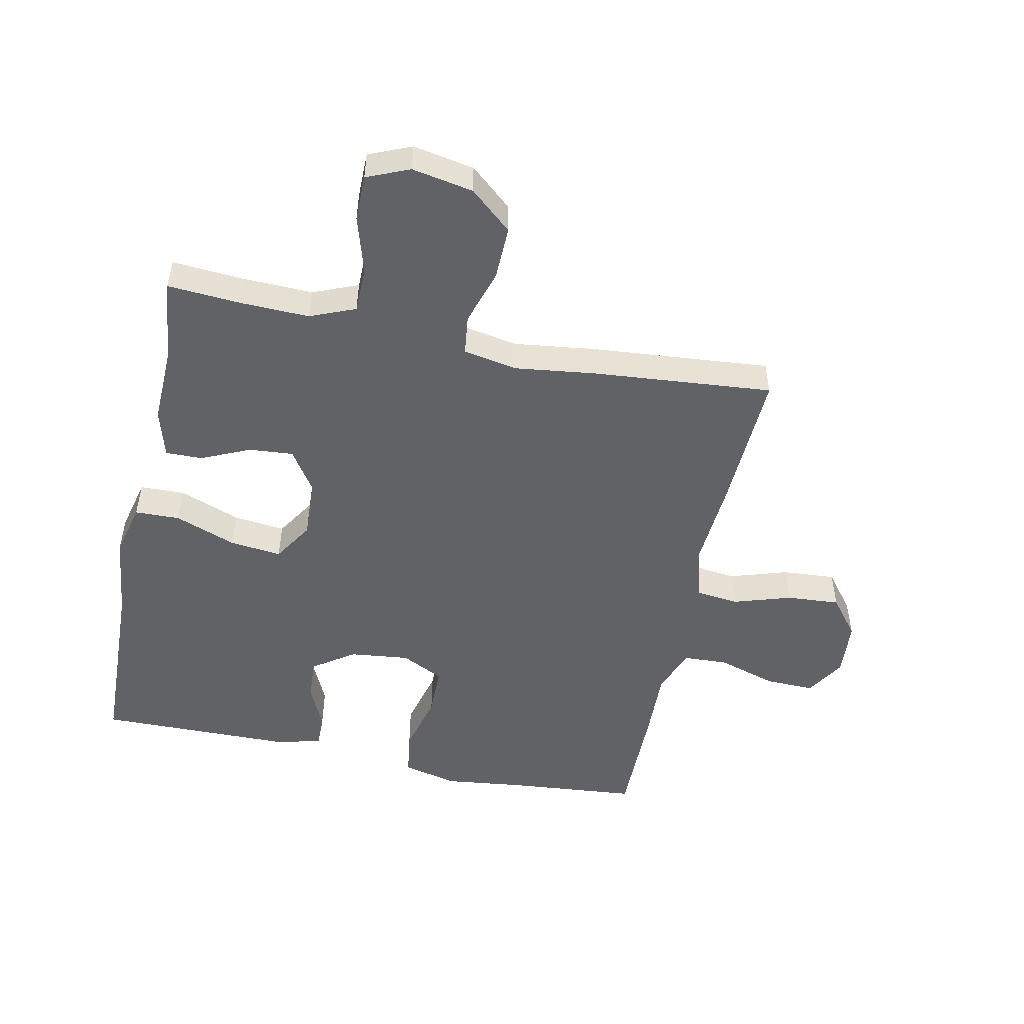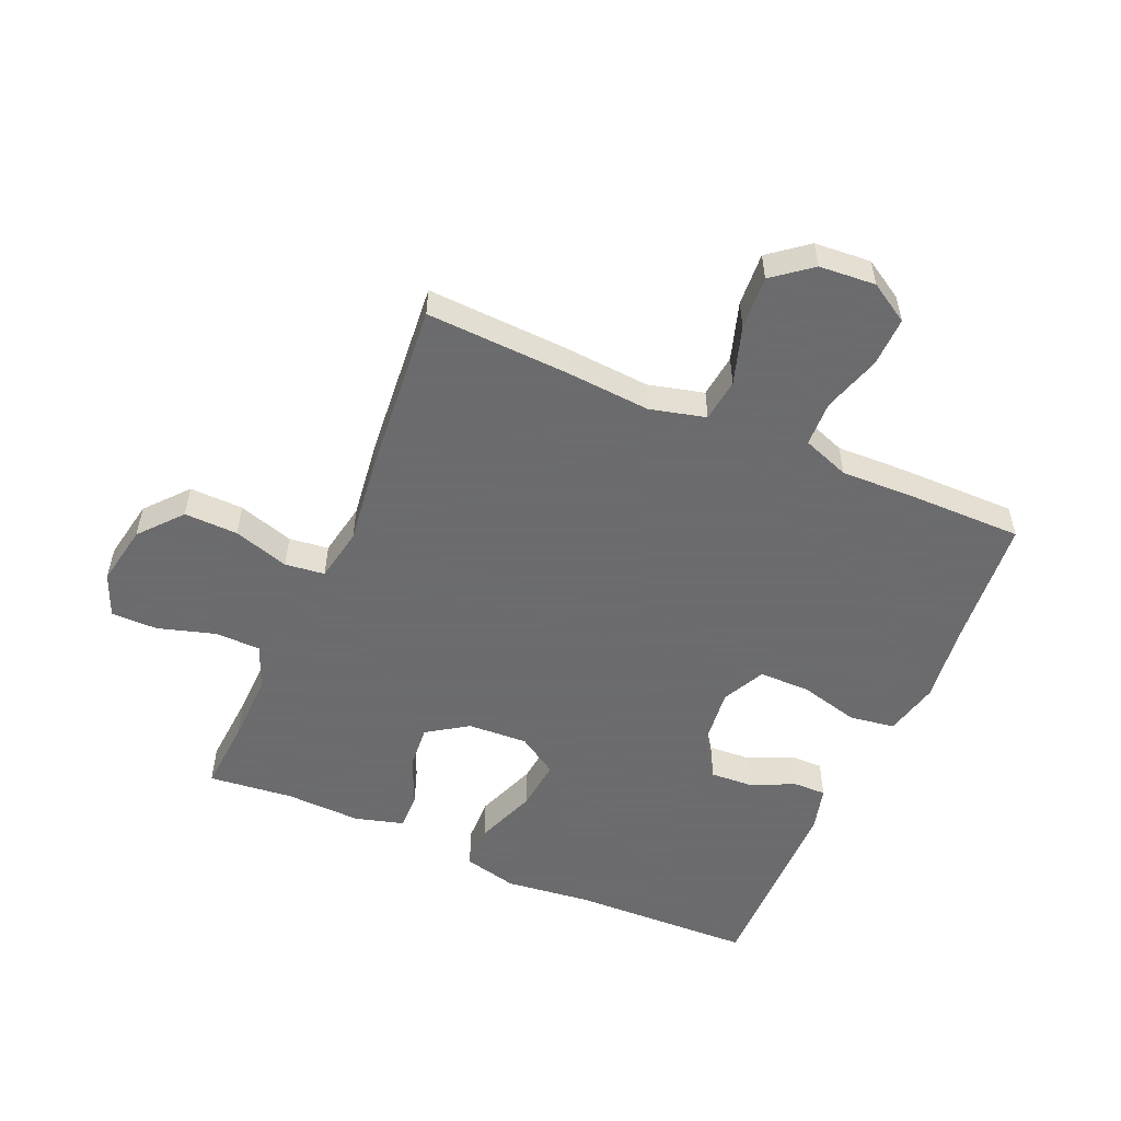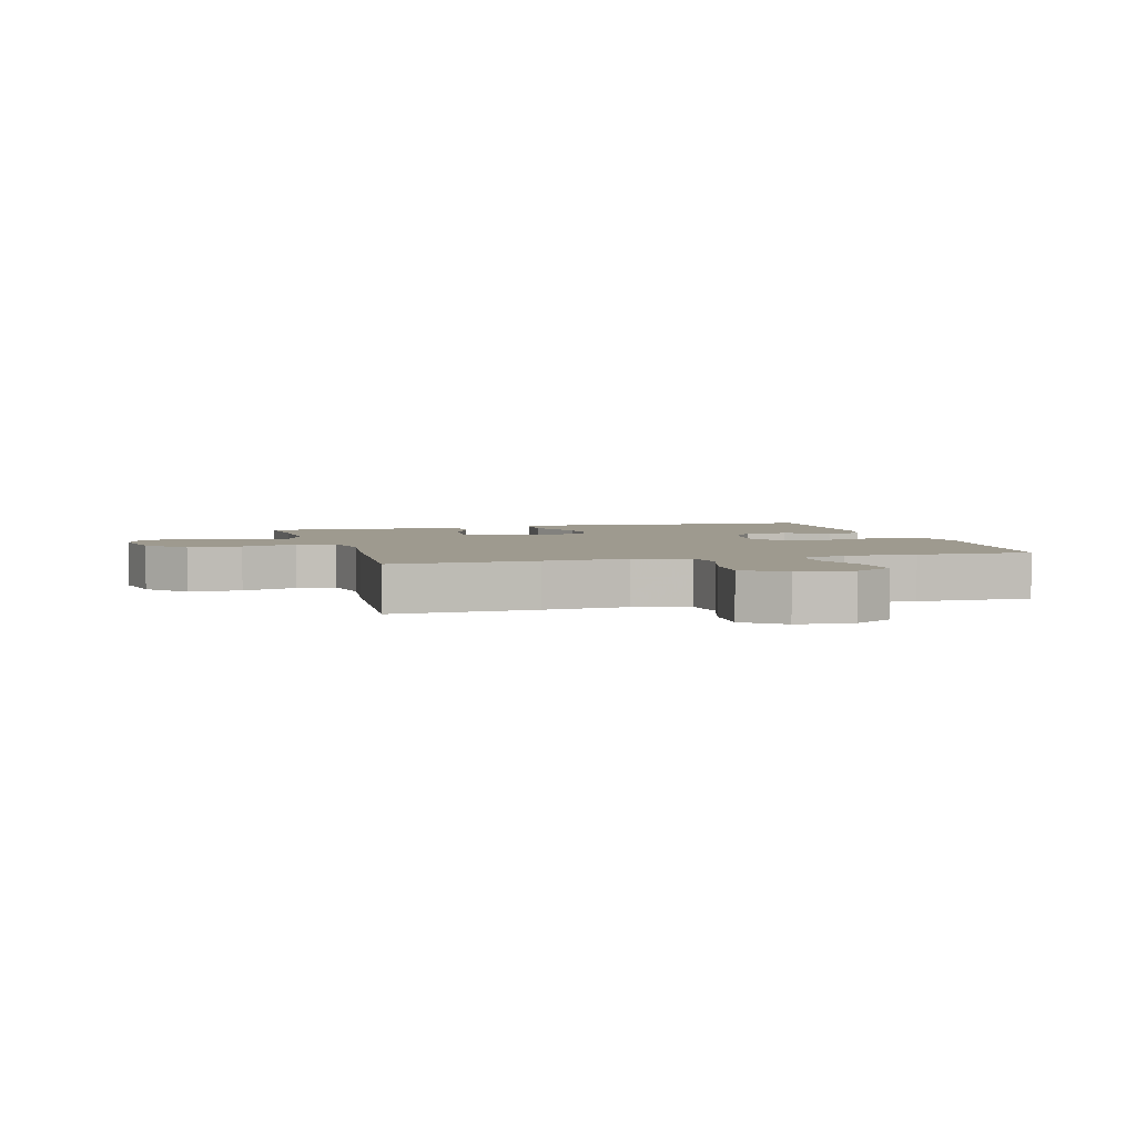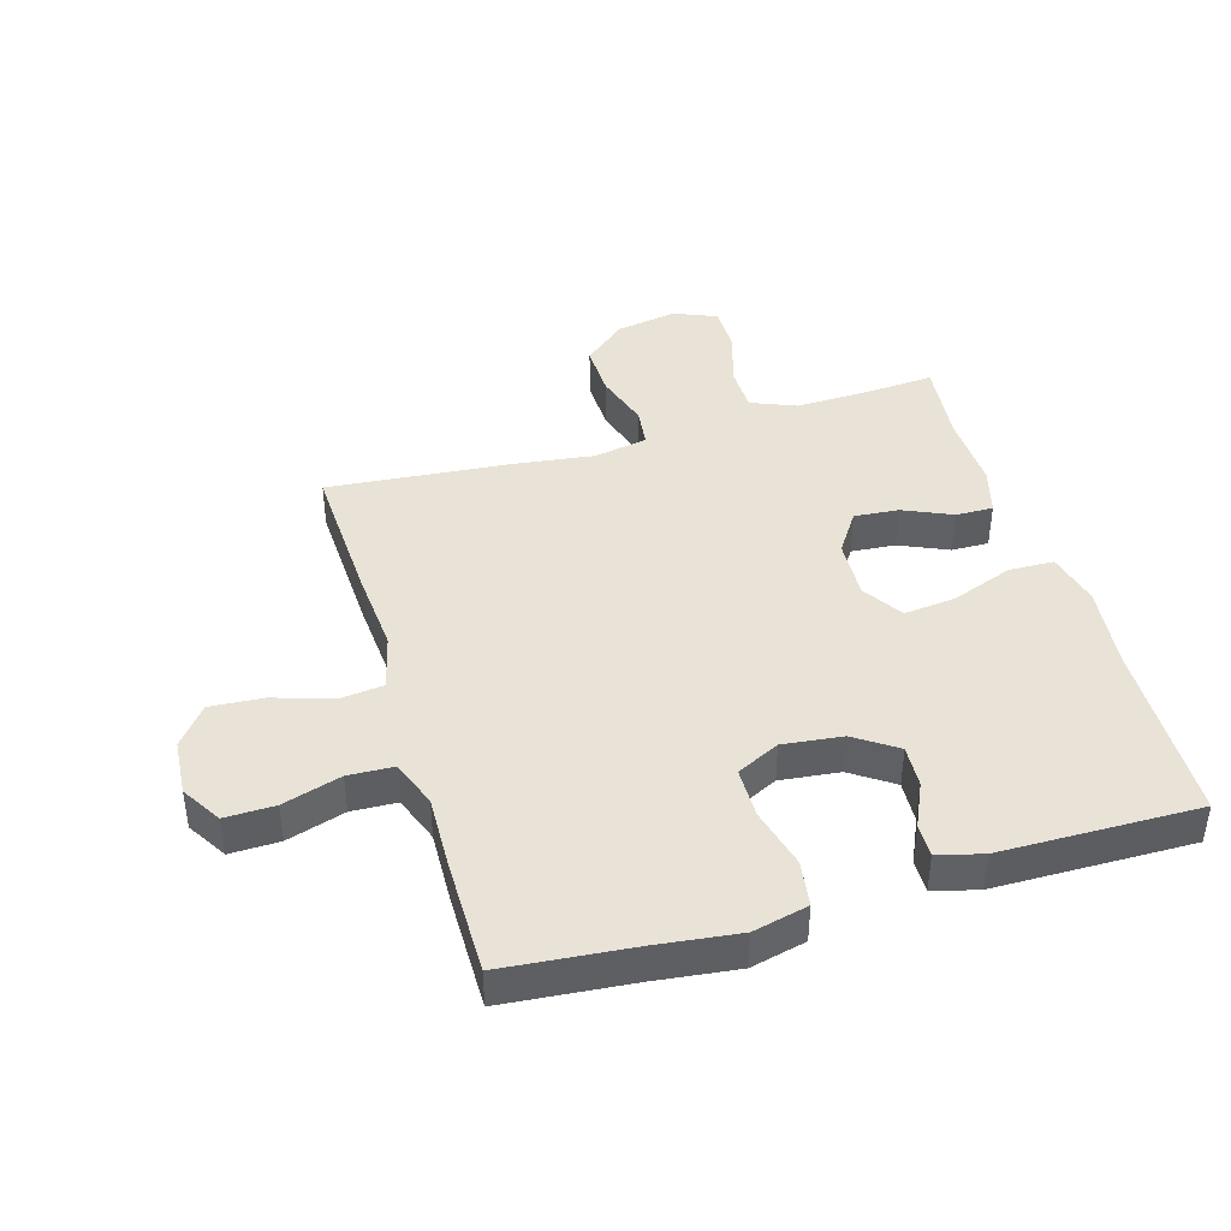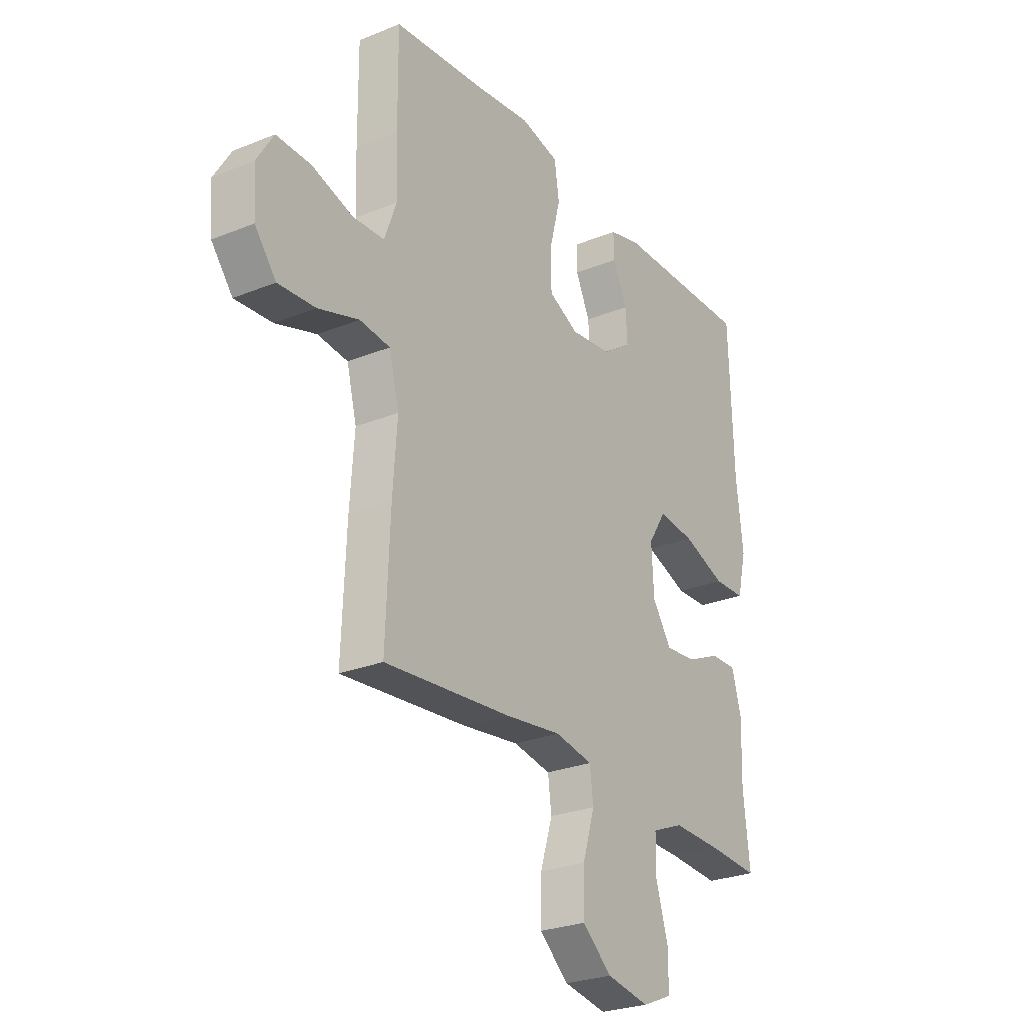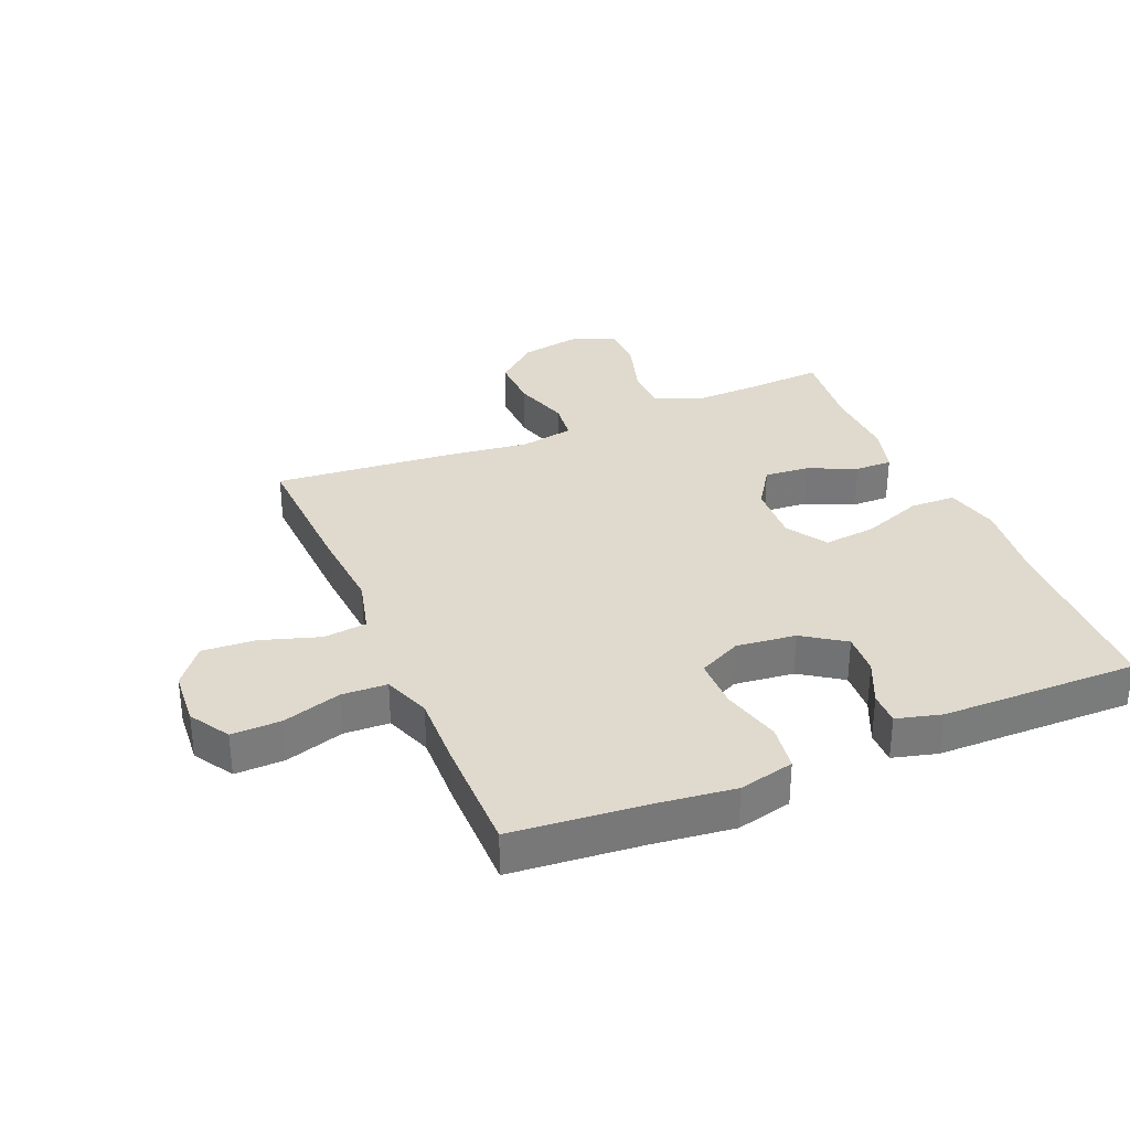
<metadata>
{"format":"obj","ext":"obj","renderer":"f3d","projection":"perspective","resolution":1024,"background":"white","views":[{"elev":-50.5,"azim":168.1,"up":"+Y"},{"elev":-53.5,"azim":-113.6,"up":"+Y"},{"elev":3.8,"azim":-105.9,"up":"+Y"},{"elev":41.8,"azim":-16.5,"up":"+Y"},{"elev":-26.5,"azim":-57.5,"up":"+Z"},{"elev":32.6,"azim":-22.8,"up":"+Y"}]}
</metadata>
<code>
v -0.5 0.07 0.5
v -0.292 0.07 0.519
v -0.16 0.07 0.535
v -0.071 0.07 0.514
v -0.06 0.07 0.44
v -0.085 0.07 0.343
v -0.084 0.07 0.261
v -0.015 0.07 0.227
v 0.081 0.07 0.238
v 0.148 0.07 0.284
v 0.144 0.07 0.352
v 0.111 0.07 0.424
v 0.11 0.07 0.477
v 0.182 0.07 0.496
v 0.5 0.07 0.5
v 0.51 0.07 0.203
v 0.526 0.07 0.067
v 0.505 0.07 -0.02
v 0.432 0.07 -0.022
v 0.333 0.07 0.015
v 0.249 0.07 0.024
v 0.208 0.07 -0.041
v 0.213 0.07 -0.138
v 0.257 0.07 -0.204
v 0.329 0.07 -0.198
v 0.407 0.07 -0.163
v 0.467 0.07 -0.162
v 0.489 0.07 -0.24
v 0.485 0.07 -0.363
v 0.5 0.07 -0.5
v 0.383 0.07 -0.492
v 0.27 0.07 -0.489
v 0.197 0.07 -0.519
v 0.196 0.07 -0.593
v 0.224 0.07 -0.686
v 0.224 0.07 -0.761
v 0.155 0.07 -0.79
v 0.056 0.07 -0.772
v -0.012 0.07 -0.714
v -0.01 0.07 -0.627
v 0.018 0.07 -0.537
v 0.01 0.07 -0.473
v -0.077 0.07 -0.457
v -0.208 0.07 -0.474
v -0.5 0.07 -0.5
v -0.49 0.07 -0.267
v -0.48 0.07 -0.131
v -0.503 0.07 -0.041
v -0.573 0.07 -0.033
v -0.667 0.07 -0.063
v -0.753 0.07 -0.069
v -0.802 0.07 -0.007
v -0.809 0.07 0.084
v -0.77 0.07 0.148
v -0.69 0.07 0.146
v -0.596 0.07 0.117
v -0.523 0.07 0.12
v -0.495 0.07 0.196
v -0.499 0.07 0.312
v -0.5 0 0.5
v -0.292 0 0.519
v -0.16 0 0.535
v -0.071 0 0.514
v -0.06 0 0.44
v -0.085 0 0.343
v -0.084 0 0.261
v -0.015 0 0.227
v 0.081 0 0.238
v 0.148 0 0.284
v 0.144 0 0.352
v 0.111 0 0.424
v 0.11 0 0.477
v 0.182 0 0.496
v 0.5 0 0.5
v 0.51 0 0.203
v 0.526 0 0.067
v 0.505 0 -0.02
v 0.432 0 -0.022
v 0.333 0 0.015
v 0.249 0 0.024
v 0.208 0 -0.041
v 0.213 0 -0.138
v 0.257 0 -0.204
v 0.329 0 -0.198
v 0.407 0 -0.163
v 0.467 0 -0.162
v 0.489 0 -0.24
v 0.485 0 -0.363
v 0.5 0 -0.5
v 0.383 0 -0.492
v 0.27 0 -0.489
v 0.197 0 -0.519
v 0.196 0 -0.593
v 0.224 0 -0.686
v 0.224 0 -0.761
v 0.155 0 -0.79
v 0.056 0 -0.772
v -0.012 0 -0.714
v -0.01 0 -0.627
v 0.018 0 -0.537
v 0.01 0 -0.473
v -0.077 0 -0.457
v -0.208 0 -0.474
v -0.5 0 -0.5
v -0.49 0 -0.267
v -0.48 0 -0.131
v -0.503 0 -0.041
v -0.573 0 -0.033
v -0.667 0 -0.063
v -0.753 0 -0.069
v -0.802 0 -0.007
v -0.809 0 0.084
v -0.77 0 0.148
v -0.69 0 0.146
v -0.596 0 0.117
v -0.523 0 0.12
v -0.495 0 0.196
v -0.499 0 0.312
f 58 59 1 2
f 57 58 2 3
f 53 54 55 56
f 53 56 57
f 52 53 57
f 49 50 51 52
f 49 52 57
f 48 49 57 3
f 44 45 46 47
f 43 44 47 48
f 42 43 48 3
f 38 39 40 41
f 38 41 42
f 37 38 42
f 34 35 36 37
f 33 34 37 42
f 32 33 42
f 31 32 42
f 29 30 31
f 25 26 27 28
f 24 25 28 29
f 17 18 19 20
f 16 17 20 21
f 15 16 21
f 14 15 21 22
f 11 12 13 14
f 10 11 14 22
f 3 4 5 6
f 3 6 7
f 42 3 7
f 24 29 31 42
f 23 24 42 7
f 9 10 22 23
f 8 9 23
f 7 8 23
f 61 60 118 117
f 62 61 117 116
f 115 114 113 112
f 116 115 112
f 116 112 111
f 111 110 109 108
f 116 111 108
f 62 116 108 107
f 106 105 104 103
f 107 106 103 102
f 62 107 102 101
f 100 99 98 97
f 101 100 97
f 101 97 96
f 96 95 94 93
f 101 96 93 92
f 101 92 91
f 101 91 90
f 90 89 88
f 87 86 85 84
f 88 87 84 83
f 79 78 77 76
f 80 79 76 75
f 80 75 74
f 81 80 74 73
f 73 72 71 70
f 81 73 70 69
f 65 64 63 62
f 66 65 62
f 66 62 101
f 101 90 88 83
f 66 101 83 82
f 82 81 69 68
f 82 68 67
f 82 67 66
f 1 60 61 2
f 2 61 62 3
f 3 62 63 4
f 4 63 64 5
f 5 64 65 6
f 6 65 66 7
f 7 66 67 8
f 8 67 68 9
f 9 68 69 10
f 10 69 70 11
f 11 70 71 12
f 12 71 72 13
f 13 72 73 14
f 14 73 74 15
f 15 74 75 16
f 16 75 76 17
f 17 76 77 18
f 18 77 78 19
f 19 78 79 20
f 20 79 80 21
f 21 80 81 22
f 22 81 82 23
f 23 82 83 24
f 24 83 84 25
f 25 84 85 26
f 26 85 86 27
f 27 86 87 28
f 28 87 88 29
f 29 88 89 30
f 30 89 90 31
f 31 90 91 32
f 32 91 92 33
f 33 92 93 34
f 34 93 94 35
f 35 94 95 36
f 36 95 96 37
f 37 96 97 38
f 38 97 98 39
f 39 98 99 40
f 40 99 100 41
f 41 100 101 42
f 42 101 102 43
f 43 102 103 44
f 44 103 104 45
f 45 104 105 46
f 46 105 106 47
f 47 106 107 48
f 48 107 108 49
f 49 108 109 50
f 50 109 110 51
f 51 110 111 52
f 52 111 112 53
f 53 112 113 54
f 54 113 114 55
f 55 114 115 56
f 56 115 116 57
f 57 116 117 58
f 58 117 118 59
f 59 118 60 1

</code>
